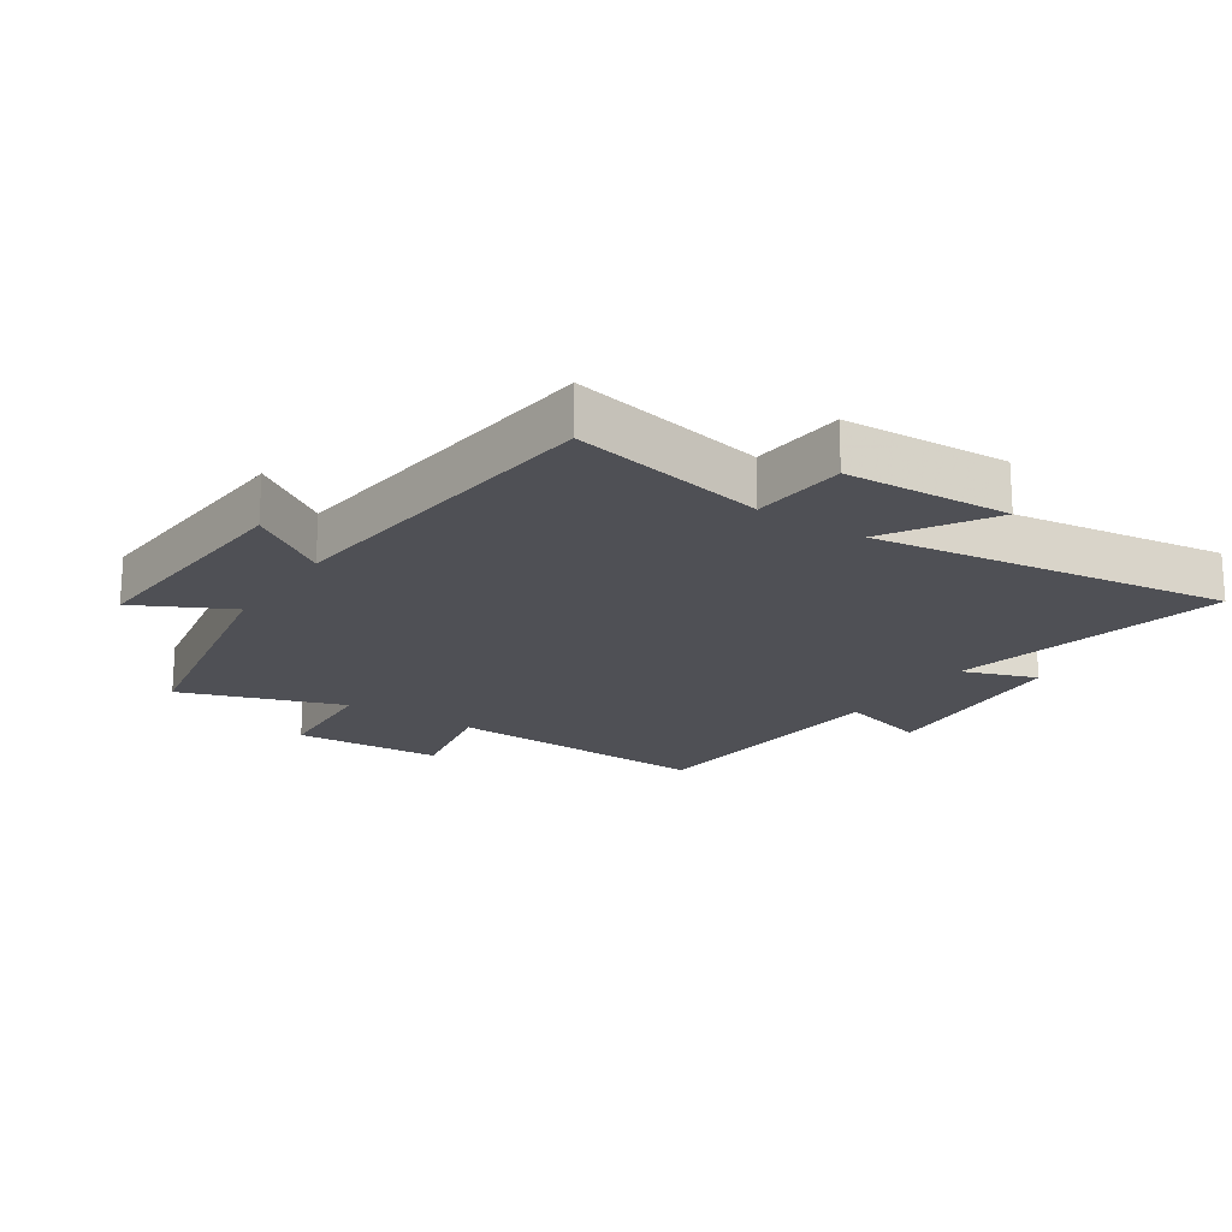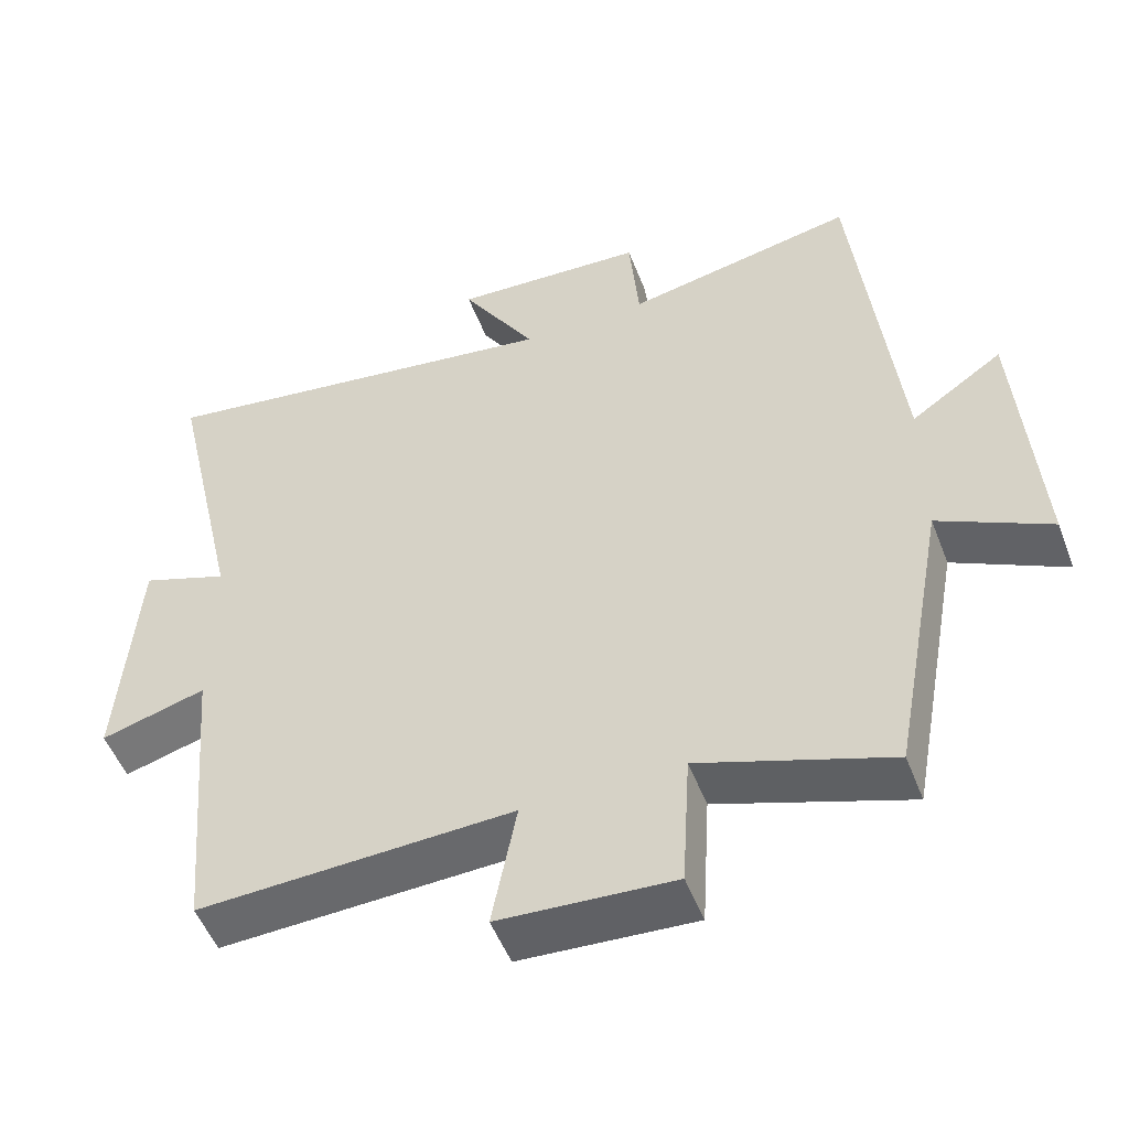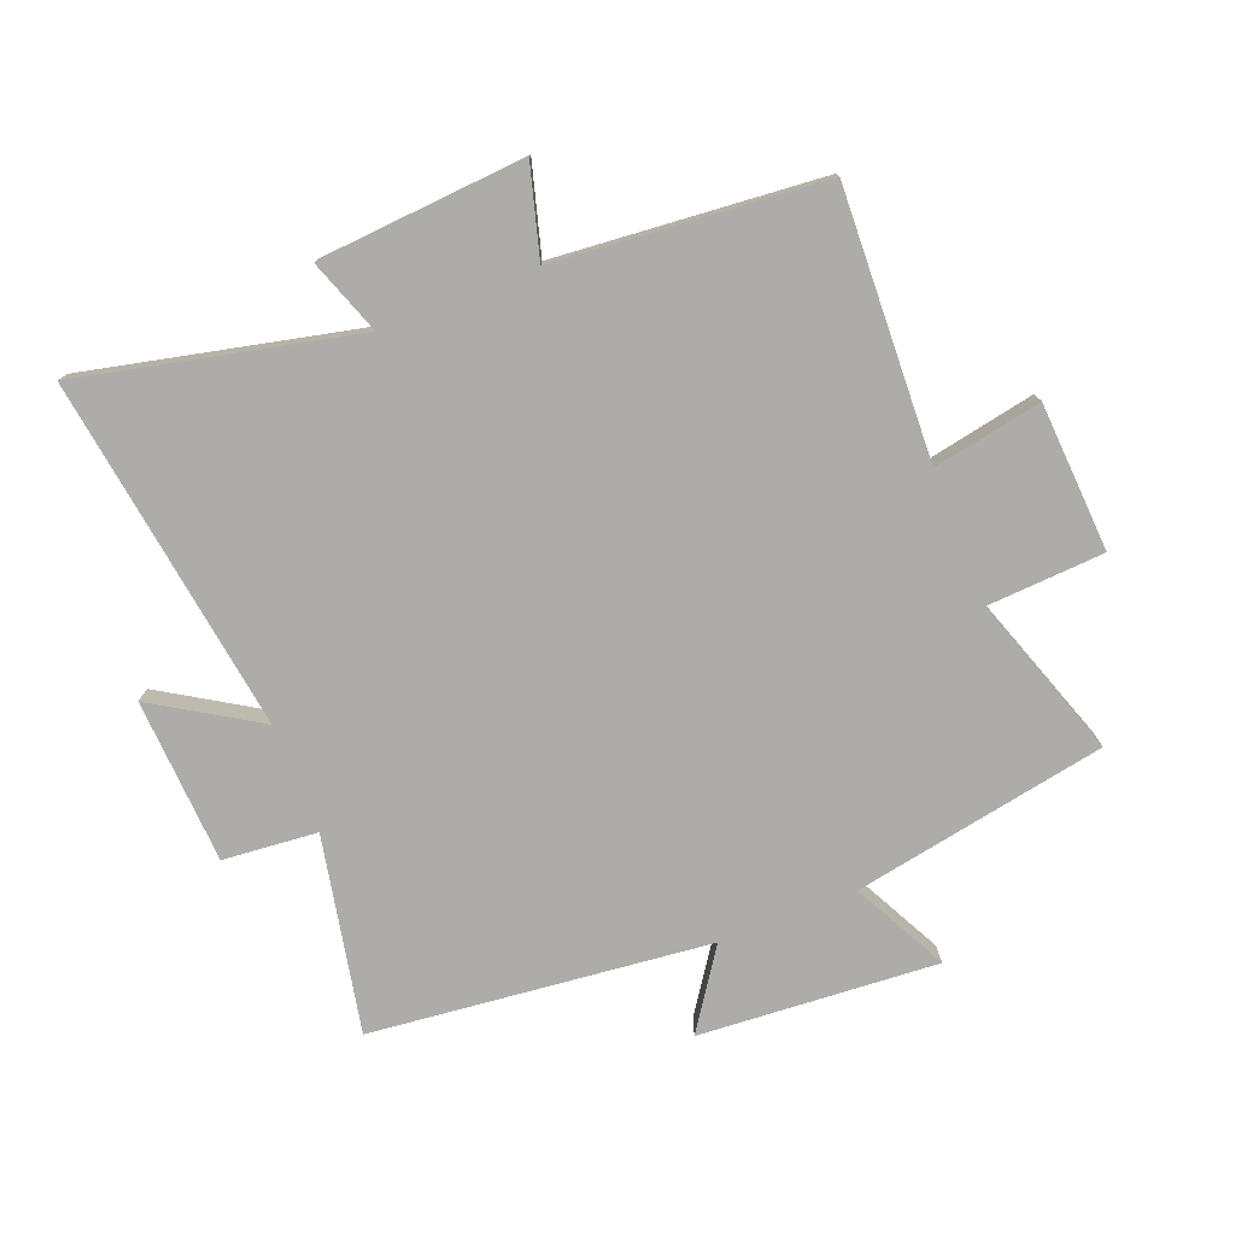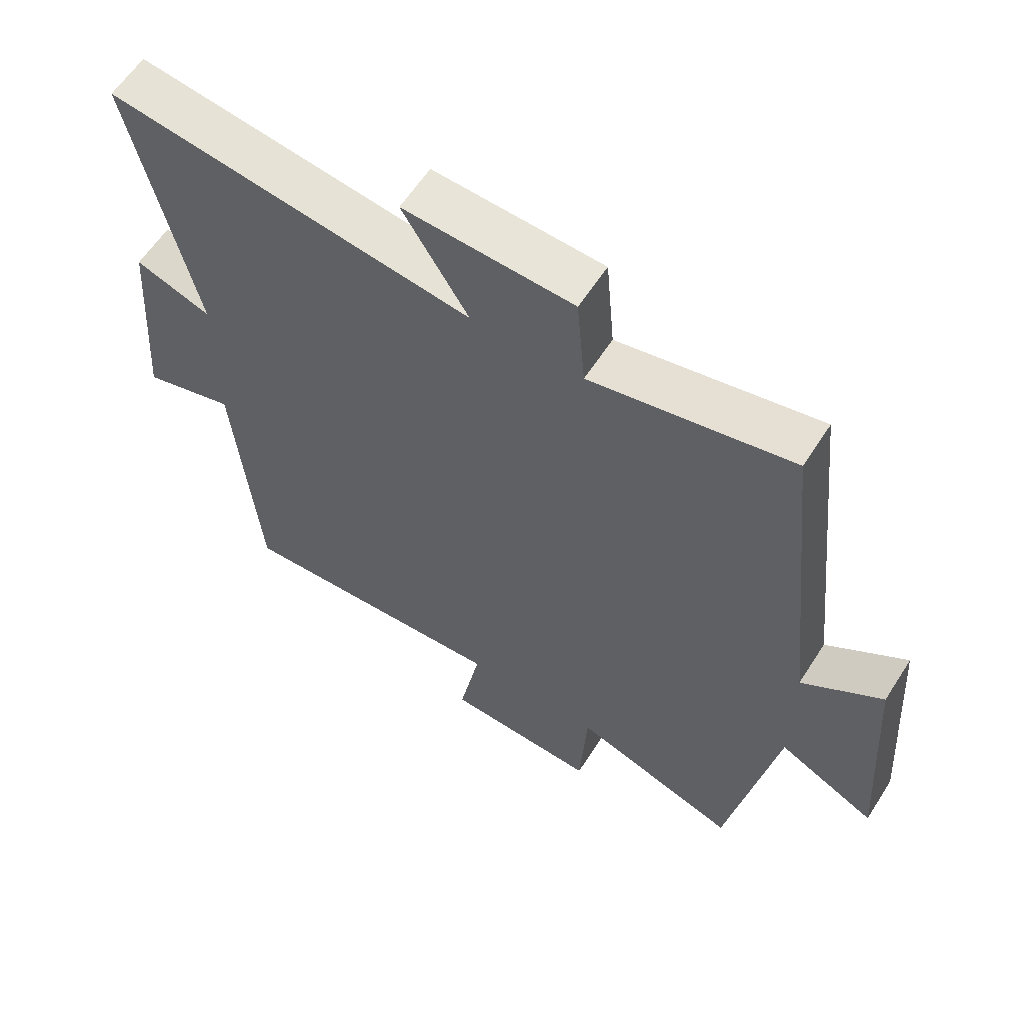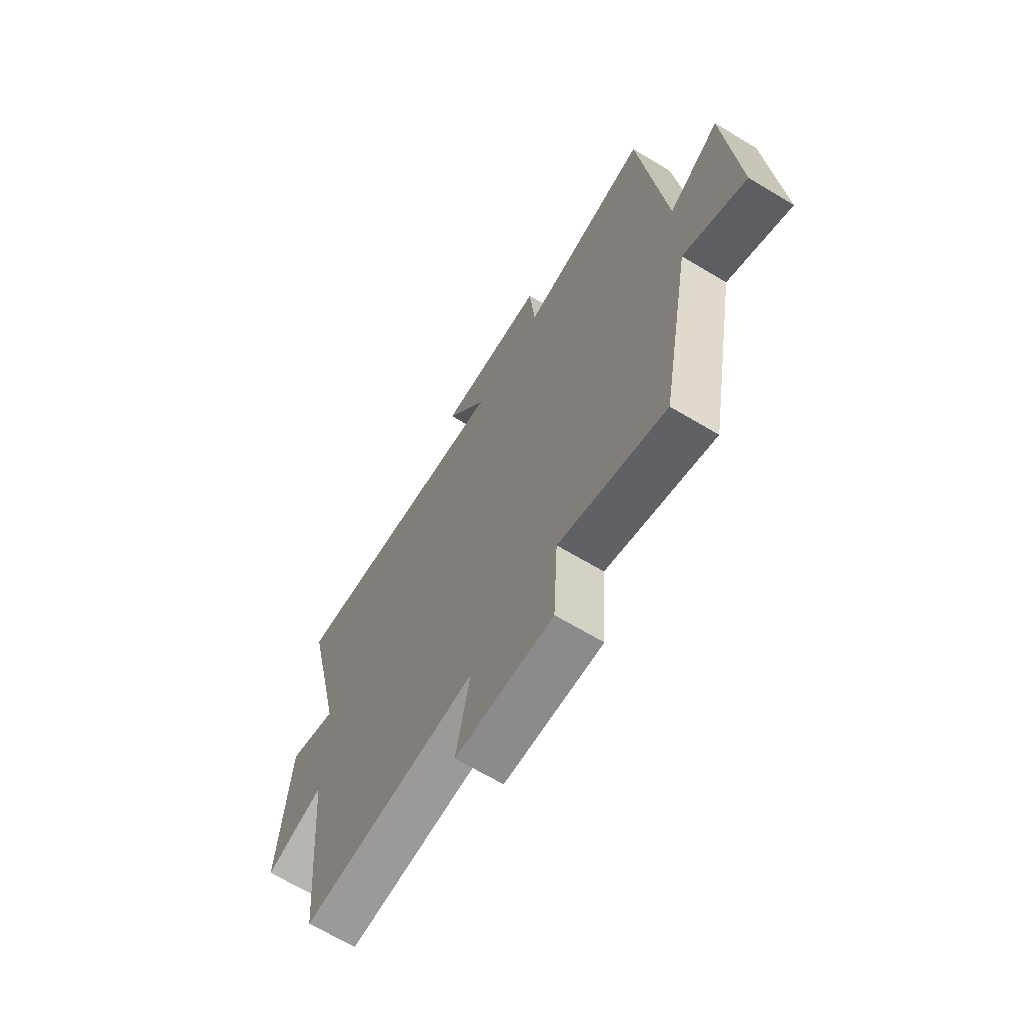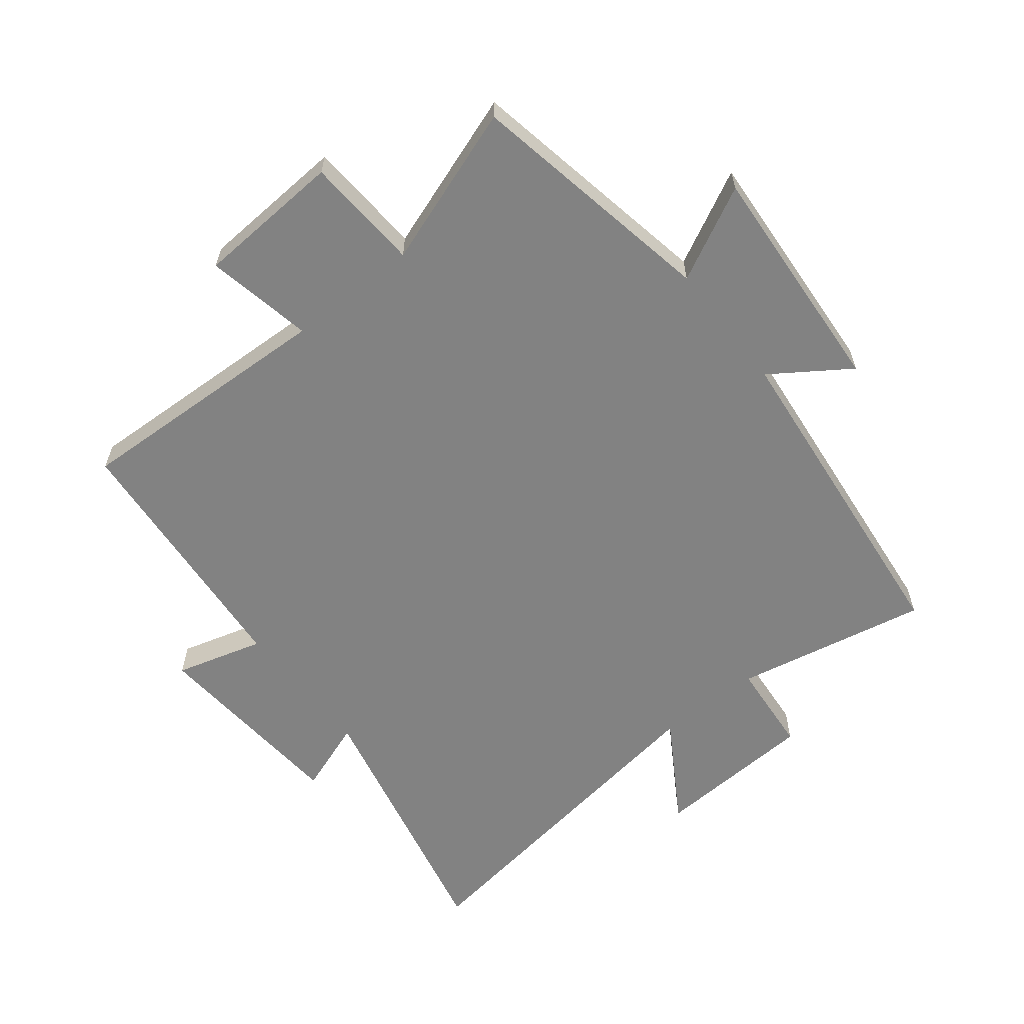
<metadata>
{"format":"obj","ext":"obj","renderer":"f3d","projection":"perspective","resolution":1024,"background":"white","views":[{"elev":-19.3,"azim":-33.6,"up":"+Y"},{"elev":-51.6,"azim":-159.2,"up":"+Z"},{"elev":-76.8,"azim":111.5,"up":"+Y"},{"elev":60.1,"azim":-147.5,"up":"+Z"},{"elev":-67.1,"azim":-121.0,"up":"+Z"},{"elev":-60.7,"azim":-141.6,"up":"+Y"}]}
</metadata>
<code>
v 0.463 0.07 -0.518
v 0.041 0.07 -0.5
v 0.074 0.07 -0.671
v -0.16 0.07 -0.685
v -0.171 0.07 -0.5
v -0.426 0.07 -0.588
v -0.5 0.07 -0.188
v -0.649 0.07 -0.264
v -0.623 0.07 0.112
v -0.5 0.07 0.028
v -0.443 0.07 0.562
v -0.134 0.07 0.5
v -0.121 0.07 0.649
v 0.139 0.07 0.663
v 0.038 0.07 0.5
v 0.598 0.07 0.581
v 0.5 0.07 0.147
v 0.617 0.07 0.189
v 0.641 0.07 -0.137
v 0.5 0.07 -0.097
v 0.463 0 -0.518
v 0.041 0 -0.5
v 0.074 0 -0.671
v -0.16 0 -0.685
v -0.171 0 -0.5
v -0.426 0 -0.588
v -0.5 0 -0.188
v -0.649 0 -0.264
v -0.623 0 0.112
v -0.5 0 0.028
v -0.443 0 0.562
v -0.134 0 0.5
v -0.121 0 0.649
v 0.139 0 0.663
v 0.038 0 0.5
v 0.598 0 0.581
v 0.5 0 0.147
v 0.617 0 0.189
v 0.641 0 -0.137
v 0.5 0 -0.097
f 17 18 19 20
f 17 20 1 2
f 15 16 17 2
f 12 13 14 15
f 12 15 2
f 10 11 12 2
f 7 8 9 10
f 5 6 7 10
f 5 10 2 3
f 3 4 5
f 40 39 38 37
f 22 21 40 37
f 22 37 36 35
f 35 34 33 32
f 22 35 32
f 22 32 31 30
f 30 29 28 27
f 30 27 26 25
f 23 22 30 25
f 25 24 23
f 1 21 22 2
f 2 22 23 3
f 3 23 24 4
f 4 24 25 5
f 5 25 26 6
f 6 26 27 7
f 7 27 28 8
f 8 28 29 9
f 9 29 30 10
f 10 30 31 11
f 11 31 32 12
f 12 32 33 13
f 13 33 34 14
f 14 34 35 15
f 15 35 36 16
f 16 36 37 17
f 17 37 38 18
f 18 38 39 19
f 19 39 40 20
f 20 40 21 1

</code>
